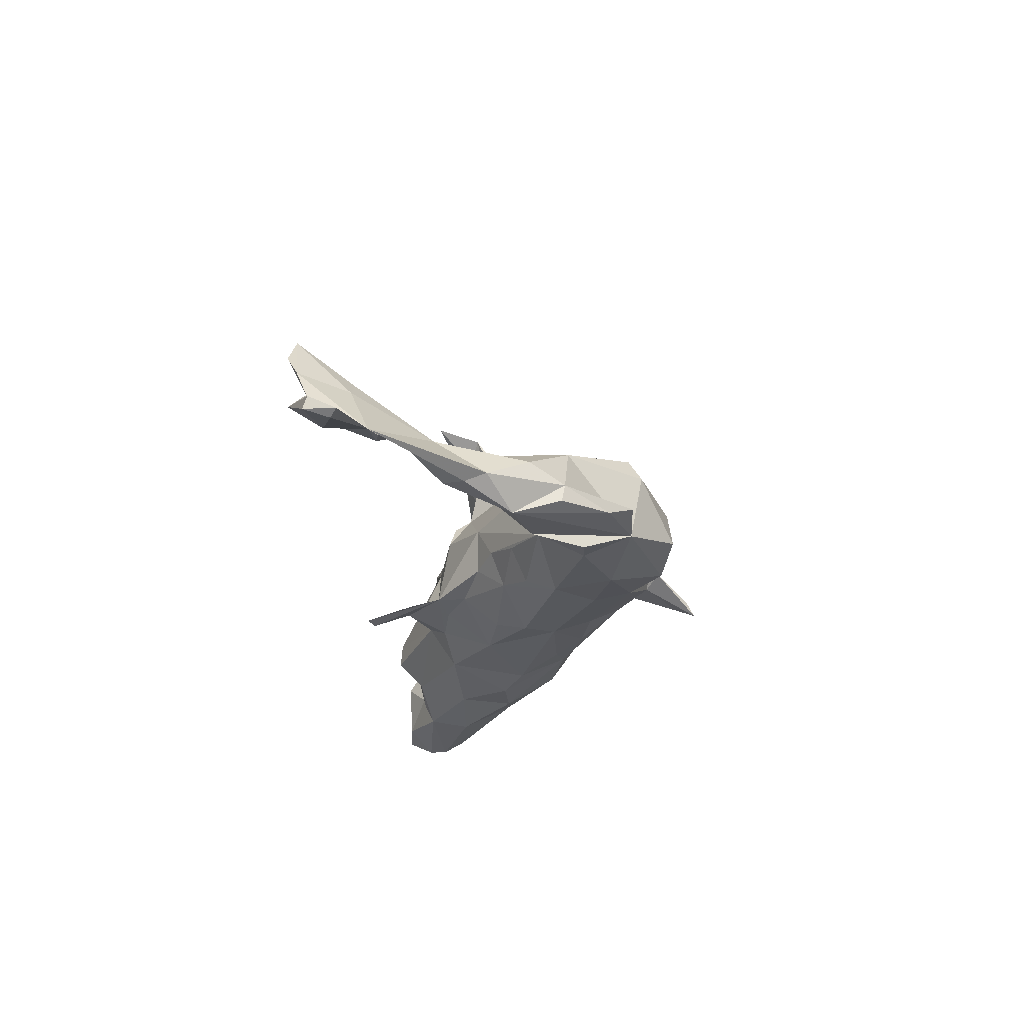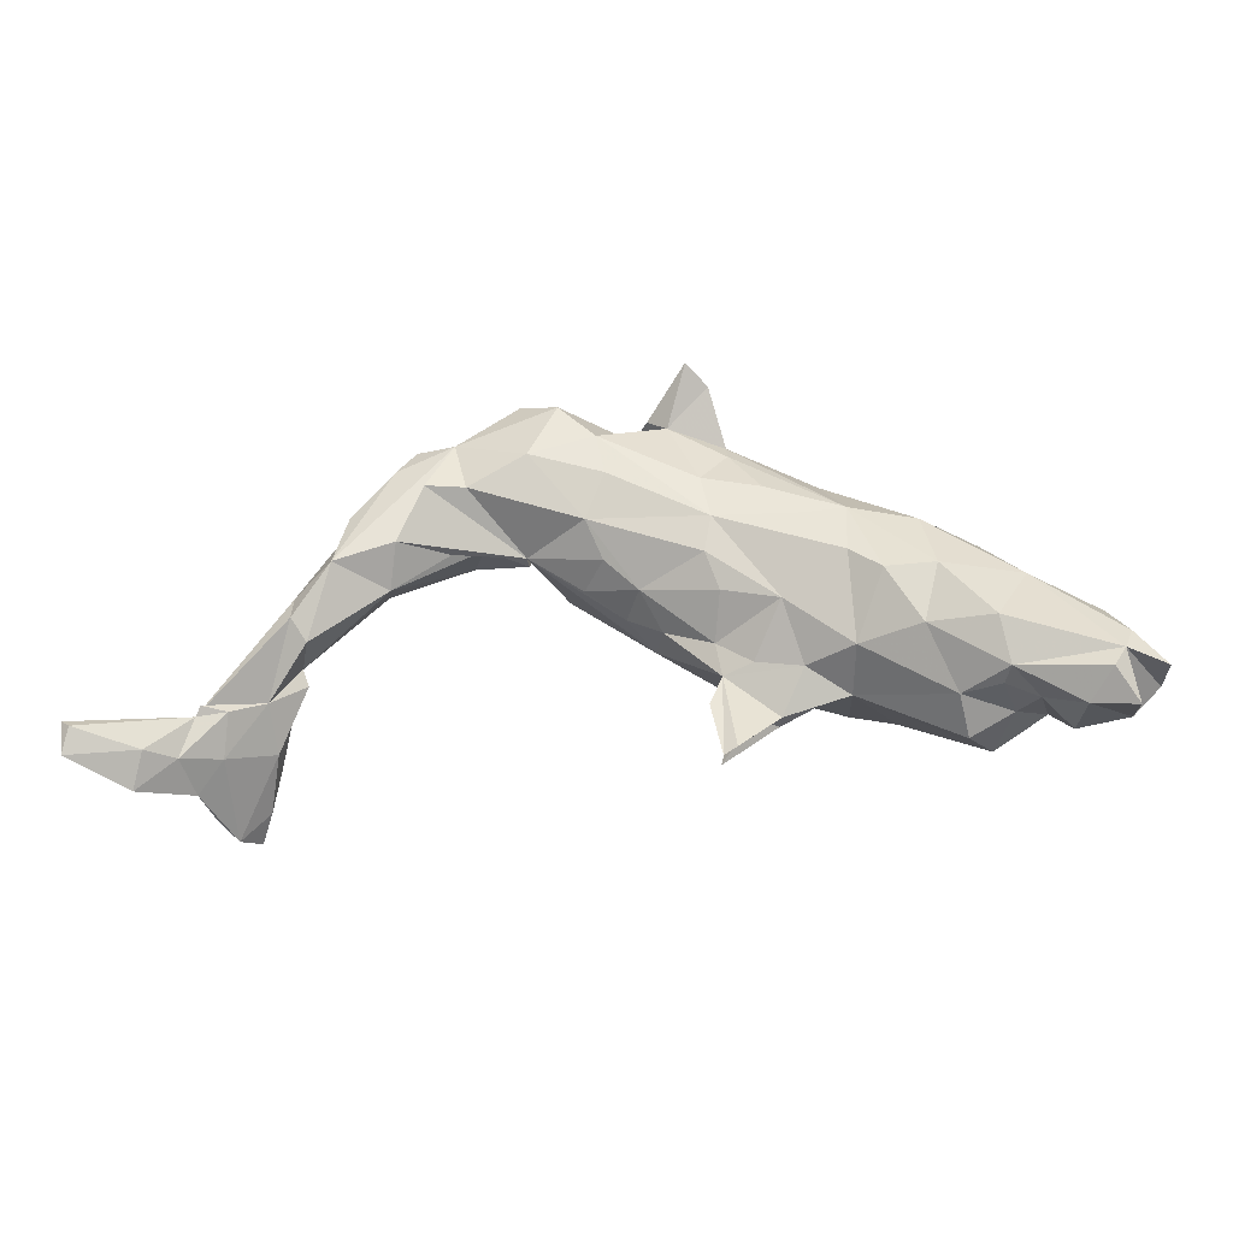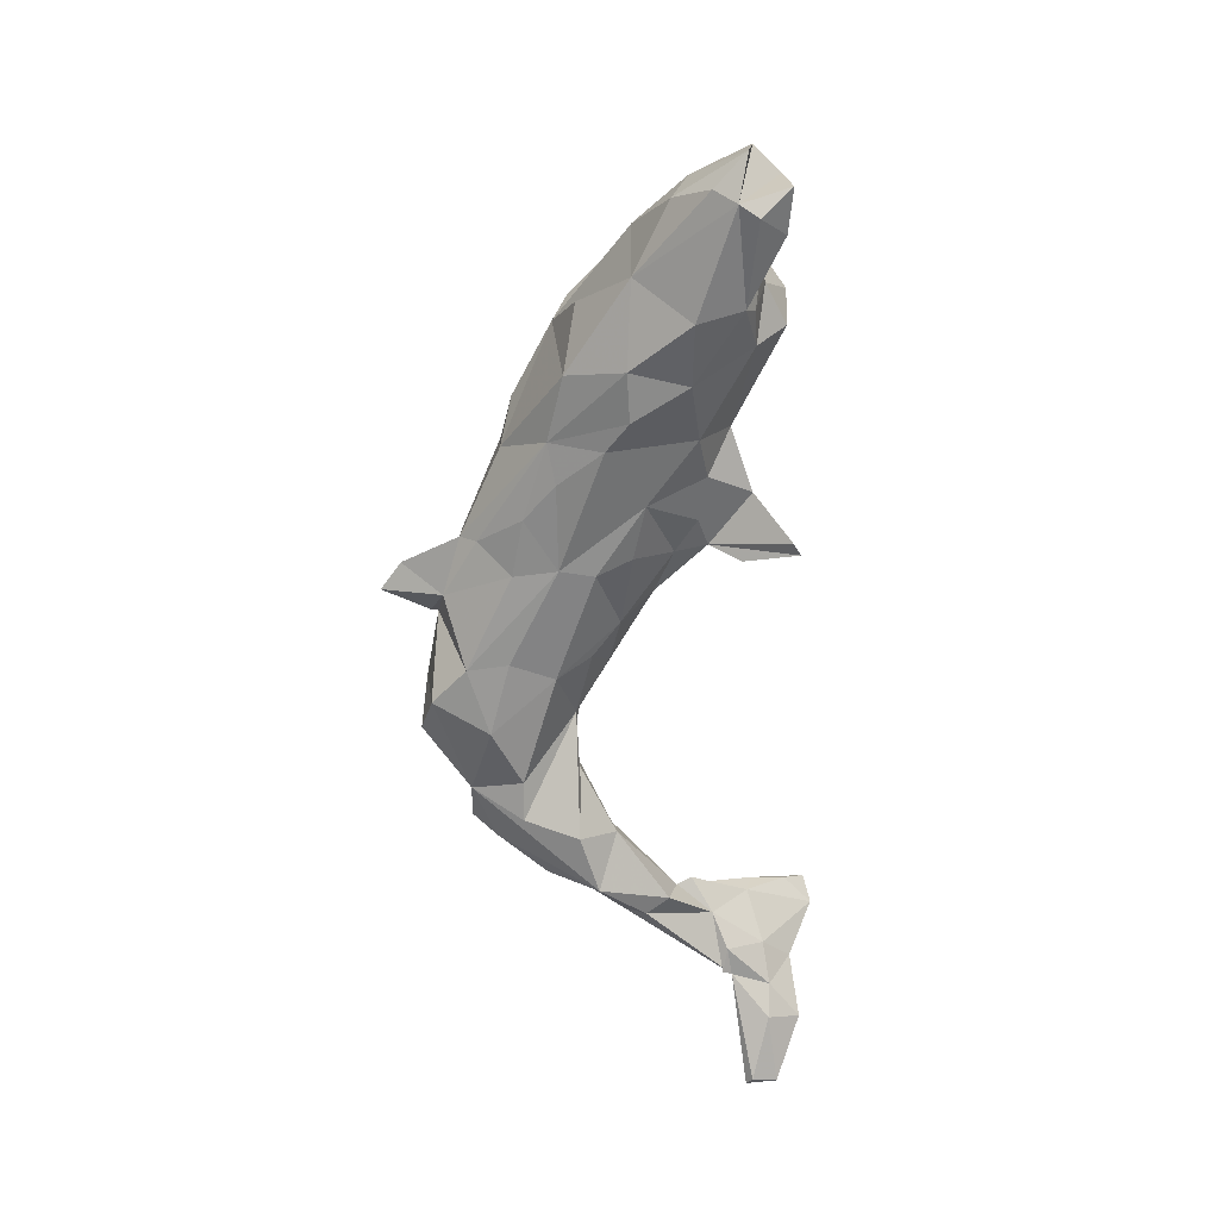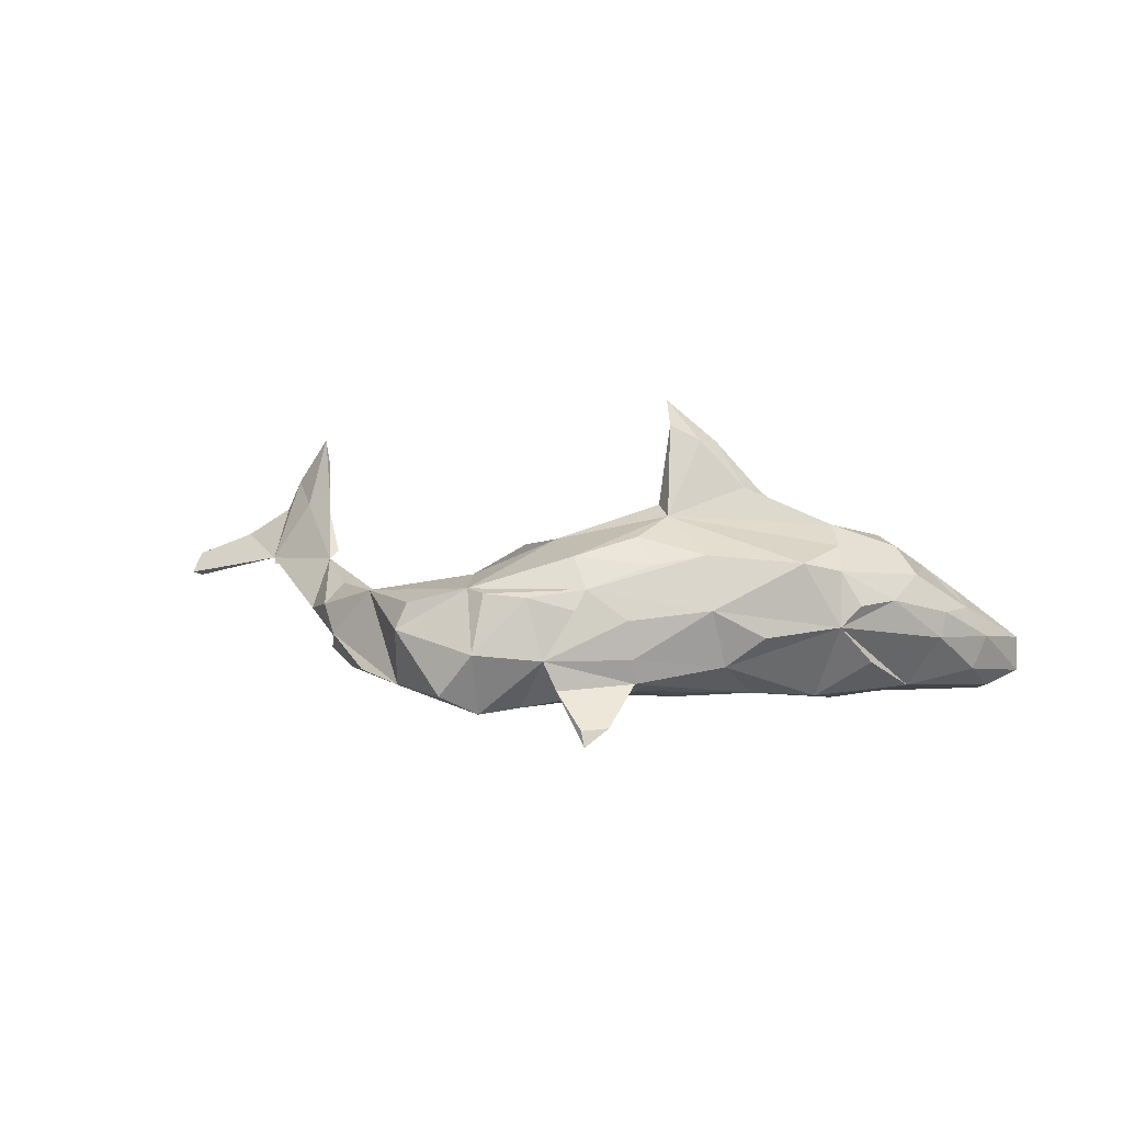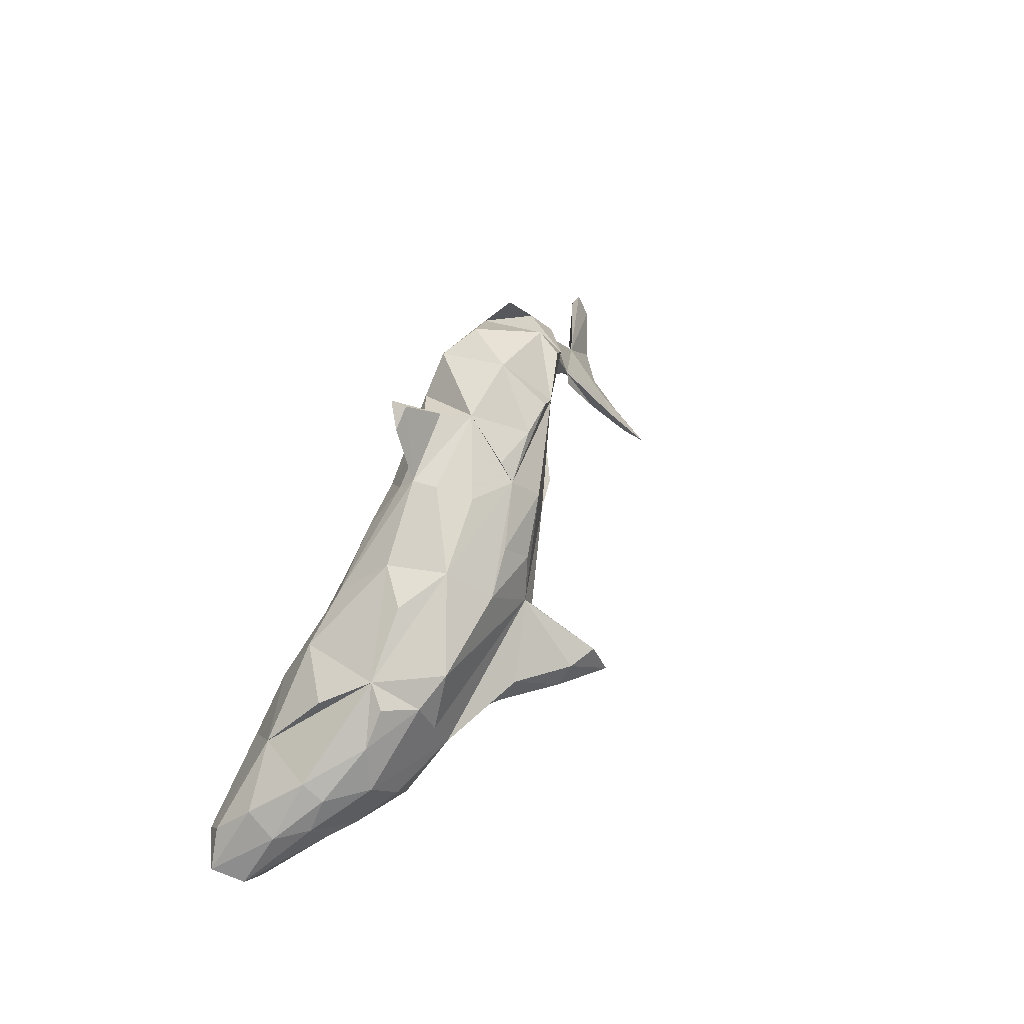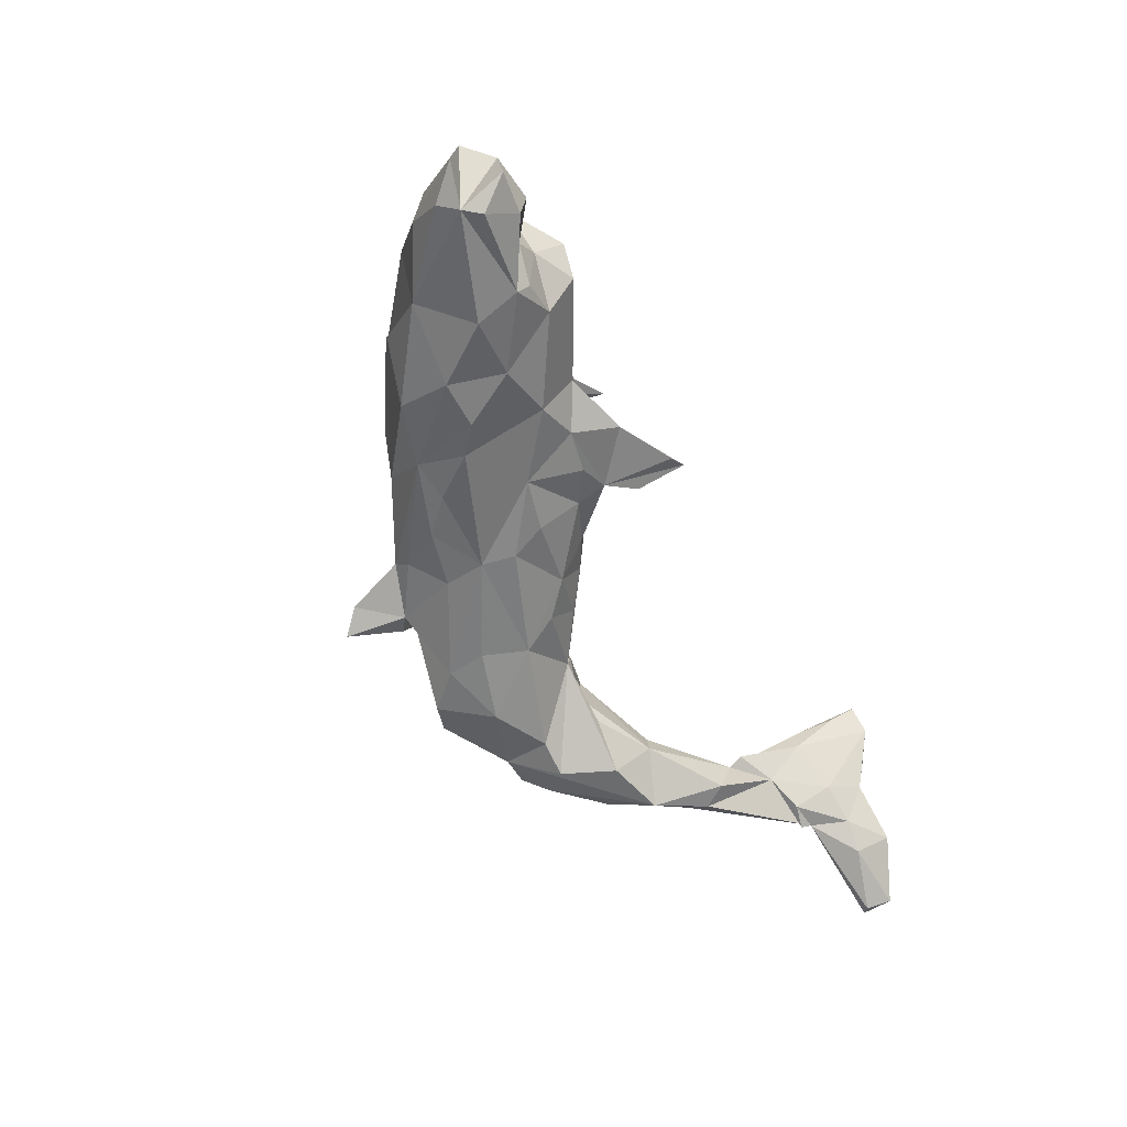
<metadata>
{"format":"obj","ext":"obj","renderer":"f3d","projection":"perspective","resolution":1024,"background":"white","views":[{"elev":-24.6,"azim":92.3,"up":"+Z"},{"elev":-24.0,"azim":-176.5,"up":"+Y"},{"elev":-64.8,"azim":-89.9,"up":"+Z"},{"elev":22.8,"azim":-167.3,"up":"+Z"},{"elev":51.0,"azim":-66.1,"up":"+Y"},{"elev":-60.3,"azim":-64.8,"up":"+Z"}]}
</metadata>
<code>
v 0.7417 -0.2125 -0.09513
v 0.7454 -0.1694 -0.09659
v 0.7441 -0.2064 -0.0782
v 0.7334 -0.1781 -0.1039
v 0.5939 -0.1485 -0.04863
v 0.649 -0.1998 -0.07475
v 0.6629 -0.2447 -0.05037
v 0.587 -0.1358 -0.05469
v 0.5964 -0.2327 0.002804
v 0.6639 -0.226 -0.0449
v 0.6116 -0.2018 -0.04652
v 0.562 -0.1929 -0.01671
v 0.472 -0.07127 -0.007576
v 0.4359 0.06082 -0.02381
v 0.5805 -0.2499 0.04578
v 0.5539 -0.1418 -0.04646
v 0.4784 -0.02802 -0.07223
v 0.4071 0.1099 -0.04763
v 0.477 0.002711 -0.05939
v 0.5105 -0.1212 -0.01998
v 0.558 -0.2676 0.08082
v 0.4106 0.1051 -0.07273
v 0.4261 0.03585 -0.09751
v 0.5362 -0.2591 0.1173
v 0.542 -0.1808 0.03463
v 0.4184 0.01977 -0.004855
v 0.4648 -0.09206 -0.001028
v 0.3314 0.2067 -0.05225
v 0.504 -0.1717 0.02858
v 0.4577 -0.05946 -0.06515
v 0.3559 0.1723 -0.06783
v 0.5057 -0.1791 0.0634
v 0.2801 0.2051 -0.07178
v 0.3468 0.1145 0.03012
v 0.3649 0.01914 -0.01791
v 0.5204 -0.2286 0.08668
v 0.347 0.0615 -0.09502
v 0.2753 0.2231 0.02325
v 0.313 0.135 -0.1024
v 0.3578 0.01224 -0.05523
v 0.2002 0.27 -0.05042
v 0.262 0.2046 0.05806
v 0.2826 0.06066 -0.05344
v 0.2633 0.07929 0.03178
v 0.1902 0.06604 -0.02614
v 0.1532 0.2653 0.01549
v 0.2615 0.135 -0.09367
v 0.1766 0.1952 0.08372
v 0.1487 0.253 -0.08084
v 0.1849 0.1759 -0.1017
v 0.09899 0.2061 -0.08785
v 0.1495 0.2125 0.08578
v 0.1126 0.09038 -0.08552
v 0.2428 0.07387 -0.03626
v 0.05712 0.247 0.007628
v 0.1883 0.0615 -0.01096
v 0.08848 0.2132 0.08551
v 0.1915 0.1093 0.06768
v 0.03693 0.2533 -0.03249
v 0.01019 0.187 0.09395
v 0.01004 0.2357 -0.04718
v 0.08005 0.06046 0.1127
v 0.1174 0.0221 -0.01696
v 0.0873 0.1503 -0.09513
v 0.1209 0.07876 0.1082
v 0.03572 0.1475 0.1255
v -0.008018 0.3001 -0.06447
v -0.01509 0.3112 -0.0836
v -0.04464 0.08537 -0.09599
v 0.03052 -0.0361 0.0496
v 0.06532 -0.01237 -0.002112
v 0.09089 0.04425 -0.06203
v 0.0469 0.007183 -0.05077
v 0.1418 0.04577 0.07057
v -0.04354 0.2863 -0.06336
v -0.0648 0.2131 -0.0298
v 0.03394 0.04421 0.131
v -0.03178 0.1446 -0.08325
v -0.07694 0.03994 0.1535
v 0.0209 0.2098 0.07083
v -0.06106 0.212 0.005954
v -0.05144 0.1996 0.05837
v -0.04476 0.09976 0.1428
v 0.01886 -0.03592 -0.01421
v -0.06656 0.1905 -0.05094
v -0.0747 0.1419 0.1197
v -0.03576 0.0386 -0.09239
v -0.1818 0.1595 -0.01681
v -0.05789 0.006509 0.1564
v -0.05442 -0.1045 -0.03328
v -0.05374 -0.008134 -0.07887
v -0.09892 -0.0558 0.1264
v -0.04712 -0.1063 0.2771
v -0.06334 -0.04312 0.2608
v -0.1091 0.1299 -0.08417
v -0.08216 -0.1238 -0.02608
v -0.04596 -0.0615 -0.03628
v -0.1595 0.08741 -0.09353
v -0.03805 -0.1474 -0.0507
v -0.09289 -0.05539 0.2319
v -0.1442 0.1159 0.1305
v -0.1287 -0.02414 -0.08697
v -0.07809 -0.0339 0.2182
v -0.06437 -0.08856 0.06934
v -0.2123 0.09858 -0.08238
v -0.09315 -0.09088 -0.04477
v -0.1626 0.1628 0.06827
v -0.1077 -0.04109 0.2422
v -0.05416 -0.2209 -0.06844
v -0.1265 -0.07053 0.2312
v -0.07142 -0.2105 -0.07121
v -0.1111 -0.1061 0.03216
v -0.09105 -0.08002 0.1079
v -0.2346 0.1458 0.02626
v -0.1338 -0.04552 0.1694
v -0.1258 -0.16 -0.032
v -0.1744 -0.02956 0.1799
v -0.155 -0.1013 -0.05358
v -0.2172 -0.08904 -0.08825
v -0.21 0.02722 -0.1121
v -0.1941 -0.05912 0.165
v -0.1455 -0.1141 -0.007819
v -0.2126 -0.1304 -0.02584
v -0.2116 -0.1213 0.07104
v -0.3003 0.07733 -0.08736
v -0.3328 0.0932 0.02922
v -0.1895 -0.06345 0.1397
v -0.2977 -0.07752 -0.1235
v -0.2301 -0.05093 0.1415
v -0.3014 -0.04114 0.1287
v -0.2773 0.08902 0.1192
v -0.2224 -0.09208 0.1119
v -0.3266 0.05869 0.09942
v -0.2516 -0.003297 -0.1246
v -0.3181 0.01085 0.1181
v -0.3168 0.000403 -0.126
v -0.2728 -0.127 0.08554
v -0.3765 0.06285 -0.03377
v -0.3824 -0.07906 -0.1465
v -0.3586 0.07428 0.056
v -0.3369 -0.1556 -0.08564
v -0.4015 0.03304 0.05131
v -0.3952 -0.1392 -0.1316
v -0.4255 -0.004645 -0.09645
v -0.3486 -0.1953 -0.04032
v -0.3932 -0.06958 0.09178
v -0.4272 -0.02568 0.06904
v -0.3874 -0.152 -0.1072
v -0.5262 -0.1264 -0.1486
v -0.469 -0.005579 -0.01707
v -0.3638 -0.1129 0.08947
v -0.4735 -0.02337 0.01562
v -0.381 -0.1962 0.005837
v -0.433 -0.1288 0.03984
v -0.4341 -0.1592 -0.07762
v -0.5006 -0.06737 0.006857
v -0.4055 -0.1664 -0.05083
v -0.4523 -0.1466 0.01181
v -0.477 -0.1203 0.01386
v -0.5106 -0.1514 -0.154
v -0.533 -0.07239 -0.03767
v -0.5384 -0.09708 -0.1286
v -0.4741 -0.1886 -0.04648
v -0.4824 -0.1853 -0.1212
v -0.5172 -0.05126 -0.08233
v -0.5771 -0.1456 -0.06832
v -0.5413 -0.1808 -0.06247
v -0.5417 -0.1908 -0.1282
v -0.5816 -0.1384 -0.119
f 51 55 49
f 46 49 55
f 50 51 49
f 61 55 51
f 61 51 78
f 69 78 51
f 85 61 78
f 76 85 105
f 95 105 85
f 88 76 105
f 61 85 76
f 125 88 105
f 161 152 150
f 142 150 152
f 165 161 150
f 156 152 161
f 33 18 28
f 31 28 18
f 31 33 28
f 34 18 33
f 45 56 58
f 44 58 56
f 74 45 58
f 75 61 76
f 55 76 81
f 88 81 76
f 46 41 49
f 33 49 41
f 38 41 46
f 57 46 55
f 76 55 59
f 61 59 55
f 68 59 61
f 95 85 78
f 107 81 88
f 126 138 144
f 125 144 138
f 150 126 144
f 150 142 126
f 140 126 142
f 165 150 144
f 147 142 152
f 166 156 161
f 147 152 156
f 34 33 38
f 41 38 33
f 154 147 156
f 159 154 156
f 146 147 154
f 158 154 159
f 166 159 156
f 34 38 42
f 48 42 38
f 154 151 146
f 130 146 151
f 153 151 154
f 153 154 158
f 163 158 159
f 14 18 34
f 137 151 153
f 35 34 44
f 58 44 34
f 54 44 56
f 65 74 58
f 70 45 74
f 62 70 74
f 71 45 70
f 124 112 92
f 113 92 112
f 132 124 92
f 123 112 124
f 127 132 92
f 137 124 132
f 129 137 132
f 123 124 137
f 123 137 153
f 130 151 137
f 125 138 126
f 126 114 88
f 107 88 114
f 125 126 88
f 67 75 76
f 68 61 75
f 76 59 67
f 68 67 59
f 67 68 75
f 48 58 34
f 14 34 26
f 35 26 34
f 13 14 26
f 13 30 20
f 17 20 30
f 27 13 20
f 40 30 13
f 5 20 17
f 23 17 30
f 17 19 5
f 13 5 19
f 23 19 17
f 35 40 13
f 26 35 13
f 23 30 40
f 37 23 40
f 18 19 23
f 90 111 116
f 109 116 111
f 118 90 116
f 116 109 96
f 99 96 109
f 122 116 96
f 90 96 99
f 90 99 109
f 97 90 106
f 118 106 90
f 33 23 37
f 23 22 18
f 31 18 22
f 31 22 23
f 39 37 45
f 43 45 37
f 141 145 157
f 153 157 145
f 148 141 157
f 123 145 141
f 141 119 123
f 118 123 119
f 128 119 141
f 5 10 3
f 7 3 10
f 2 5 3
f 6 4 1
f 2 1 4
f 7 6 1
f 5 4 6
f 4 5 2
f 130 135 133
f 131 133 135
f 147 130 133
f 79 89 62
f 92 62 89
f 132 127 129
f 121 129 127
f 126 133 131
f 79 131 135
f 86 66 60
f 48 60 66
f 83 66 86
f 101 83 86
f 79 66 83
f 60 101 86
f 79 83 101
f 131 79 101
f 130 79 135
f 117 79 130
f 62 58 48
f 65 58 62
f 66 62 48
f 79 62 66
f 108 79 117
f 130 129 117
f 121 117 129
f 137 129 130
f 94 89 79
f 115 92 103
f 89 103 92
f 100 115 103
f 127 92 115
f 121 127 115
f 110 121 115
f 110 117 121
f 94 100 103
f 110 115 100
f 94 79 108
f 110 108 117
f 11 5 6
f 90 109 111
f 2 3 1
f 7 1 3
f 166 161 169
f 165 169 161
f 149 166 169
f 169 165 162
f 144 162 165
f 149 169 162
f 144 136 139
f 128 139 136
f 149 144 139
f 125 136 144
f 105 136 125
f 134 136 105
f 120 134 105
f 128 136 134
f 119 134 120
f 98 120 105
f 69 120 98
f 98 95 69
f 78 69 95
f 105 95 98
f 36 24 32
f 25 32 24
f 29 36 32
f 21 24 36
f 84 90 97
f 36 29 21
f 12 21 29
f 20 12 29
f 9 21 12
f 25 15 5
f 9 5 15
f 24 15 25
f 27 20 29
f 13 25 5
f 16 12 20
f 8 16 20
f 8 20 5
f 29 13 27
f 149 162 144
f 10 5 9
f 21 9 15
f 11 12 16
f 5 11 16
f 9 12 11
f 8 5 16
f 62 74 65
f 60 55 82
f 81 82 55
f 107 60 82
f 80 55 60
f 107 114 126
f 133 140 142
f 147 133 142
f 126 140 133
f 80 57 55
f 52 46 57
f 60 57 80
f 92 70 62
f 104 92 113
f 131 107 126
f 101 107 131
f 48 46 52
f 60 52 57
f 81 107 82
f 107 101 60
f 146 130 147
f 60 48 52
f 38 46 48
f 149 160 168
f 164 168 160
f 167 149 168
f 167 168 164
f 143 164 160
f 155 164 143
f 149 143 160
f 139 143 149
f 11 6 7
f 9 7 10
f 9 11 7
f 163 167 164
f 155 163 164
f 159 167 163
f 148 155 143
f 157 155 148
f 143 141 148
f 128 143 139
f 128 141 143
f 134 119 128
f 102 119 120
f 166 149 167
f 110 93 108
f 94 108 93
f 100 93 110
f 100 94 93
f 163 155 158
f 157 158 155
f 43 40 54
f 44 54 40
f 45 43 54
f 37 40 43
f 73 63 71
f 45 71 63
f 84 73 71
f 72 63 73
f 73 84 97
f 70 90 84
f 153 145 123
f 166 167 159
f 153 158 157
f 35 44 40
f 45 54 56
f 72 45 63
f 84 71 70
f 104 90 70
f 92 104 70
f 112 90 104
f 113 112 104
f 96 90 112
f 96 112 122
f 123 122 112
f 19 18 14
f 42 48 34
f 91 73 97
f 102 91 97
f 87 73 91
f 87 53 73
f 72 73 53
f 69 53 87
f 53 45 72
f 47 45 53
f 39 45 47
f 50 47 53
f 33 39 47
f 33 37 39
f 102 87 91
f 69 87 102
f 69 64 53
f 50 53 64
f 51 64 69
f 51 50 64
f 33 47 50
f 14 13 19
f 32 25 13
f 123 116 122
f 32 13 29
f 49 33 50
f 120 69 102
f 31 23 33
f 118 119 102
f 103 89 94
f 118 116 123
f 102 106 118
f 102 97 106
f 15 24 21

</code>
